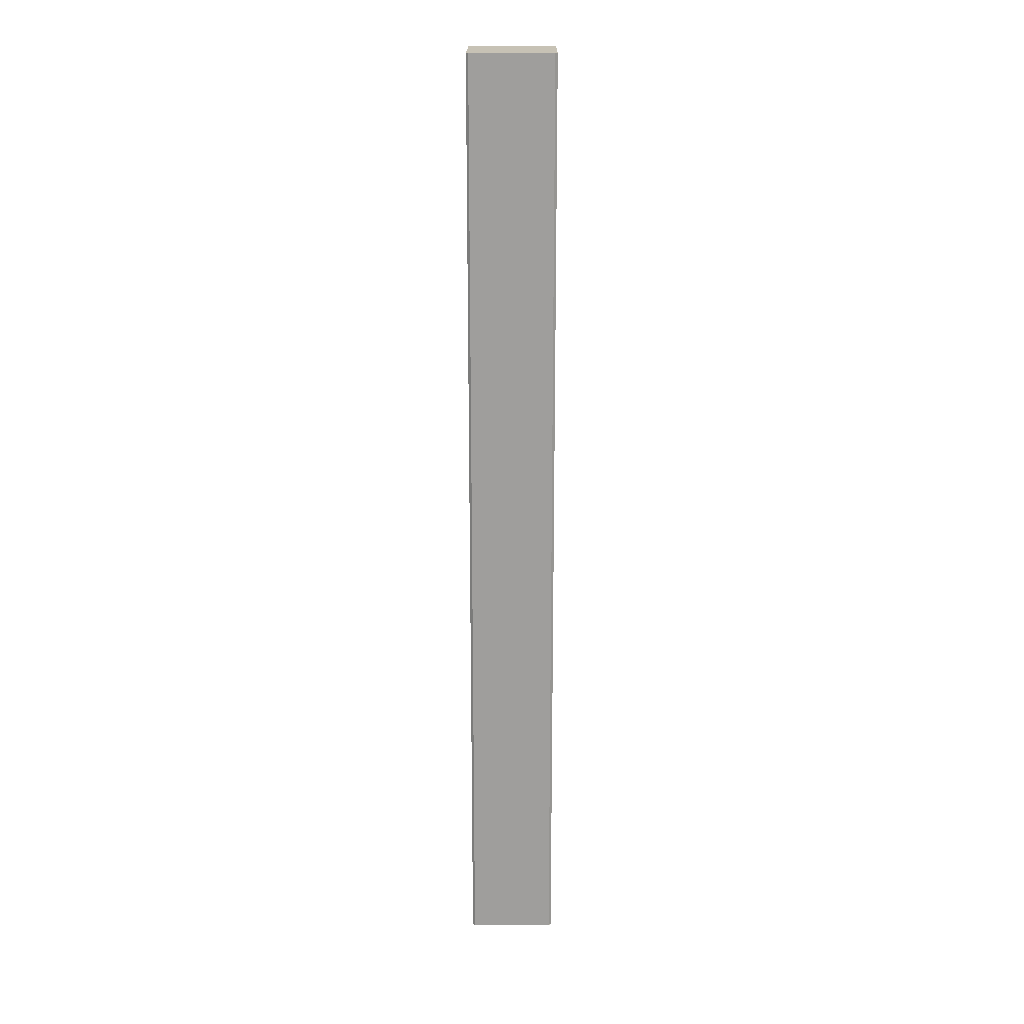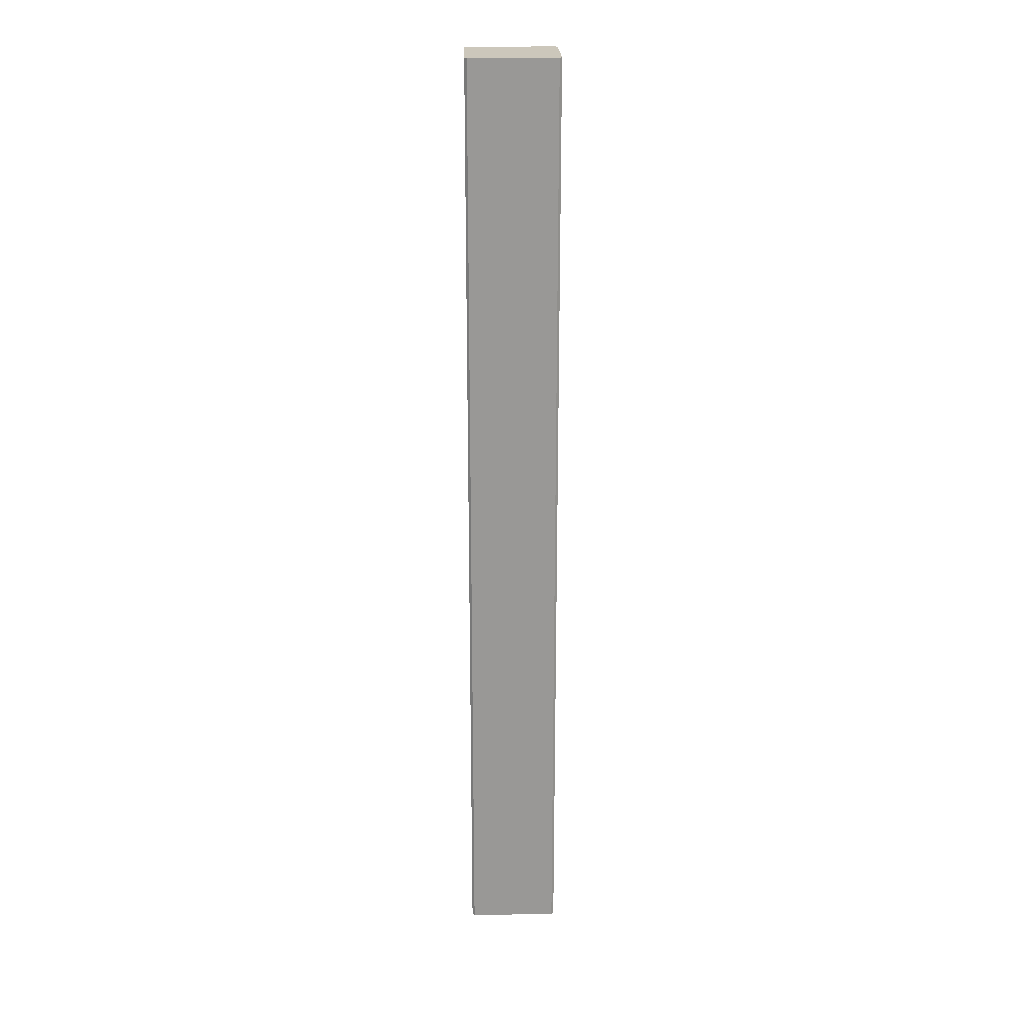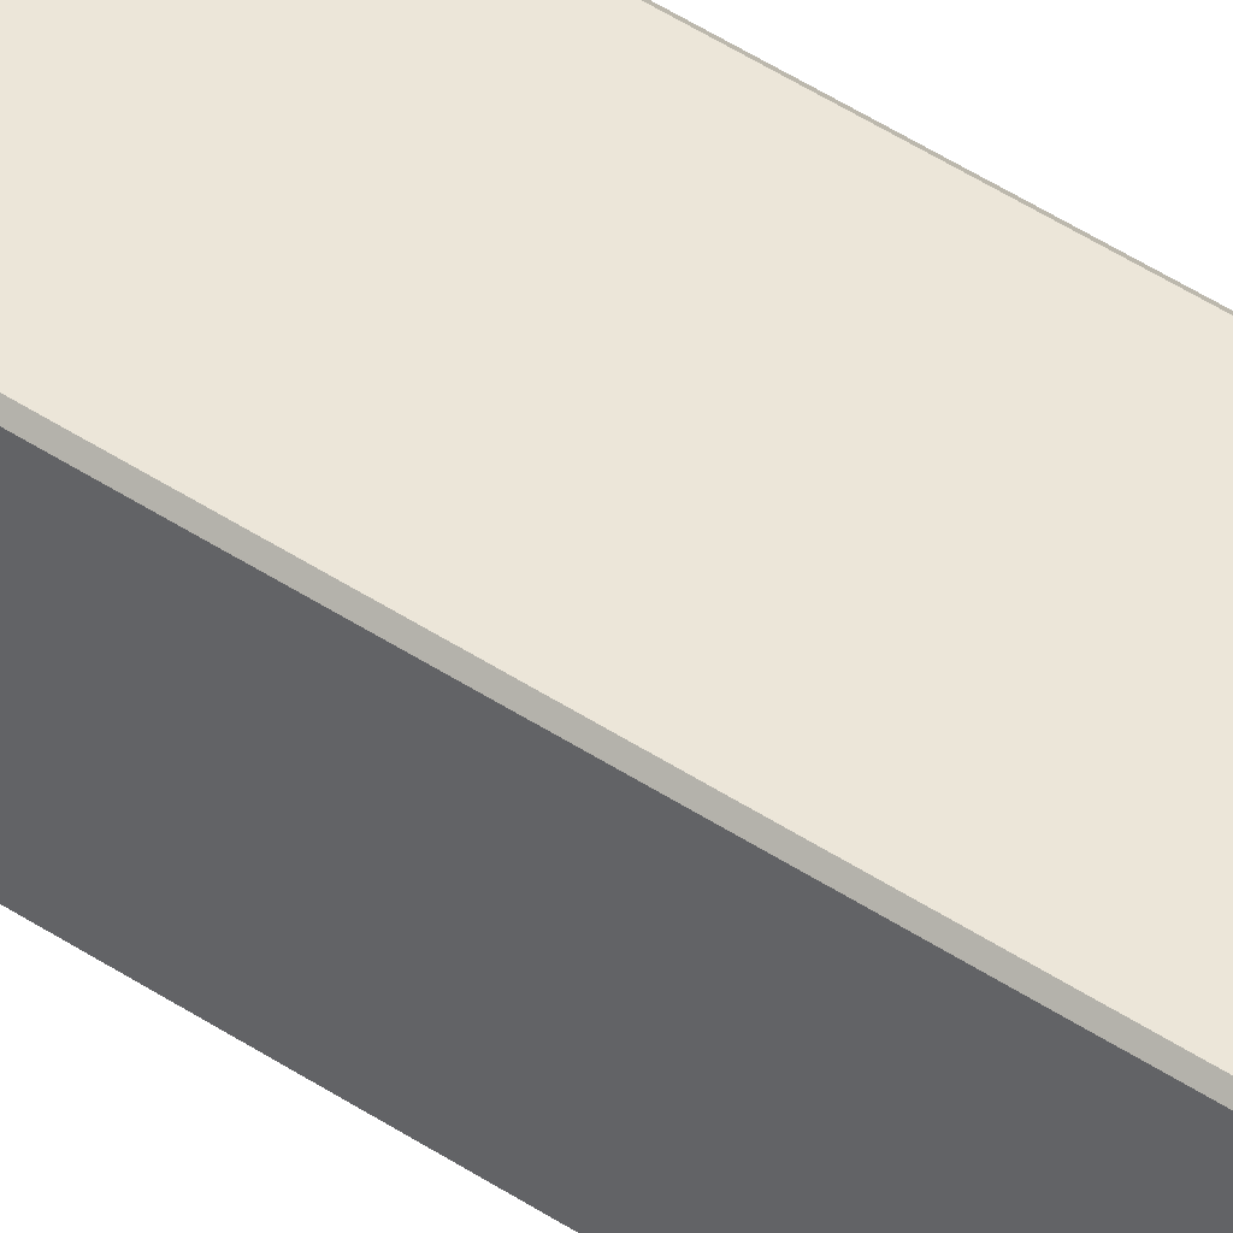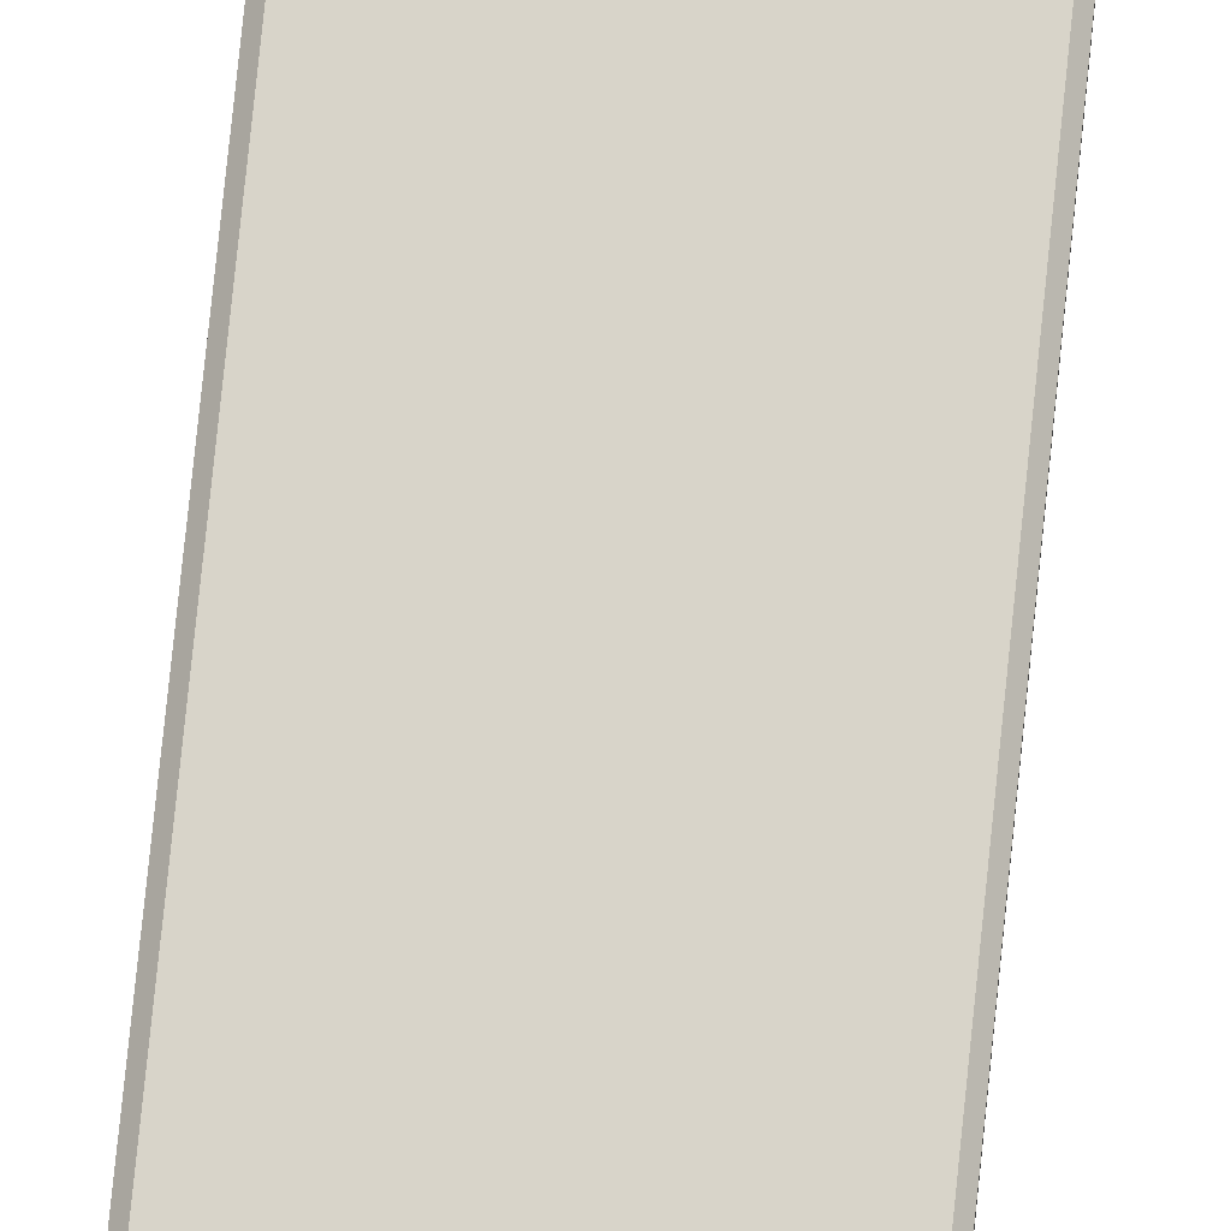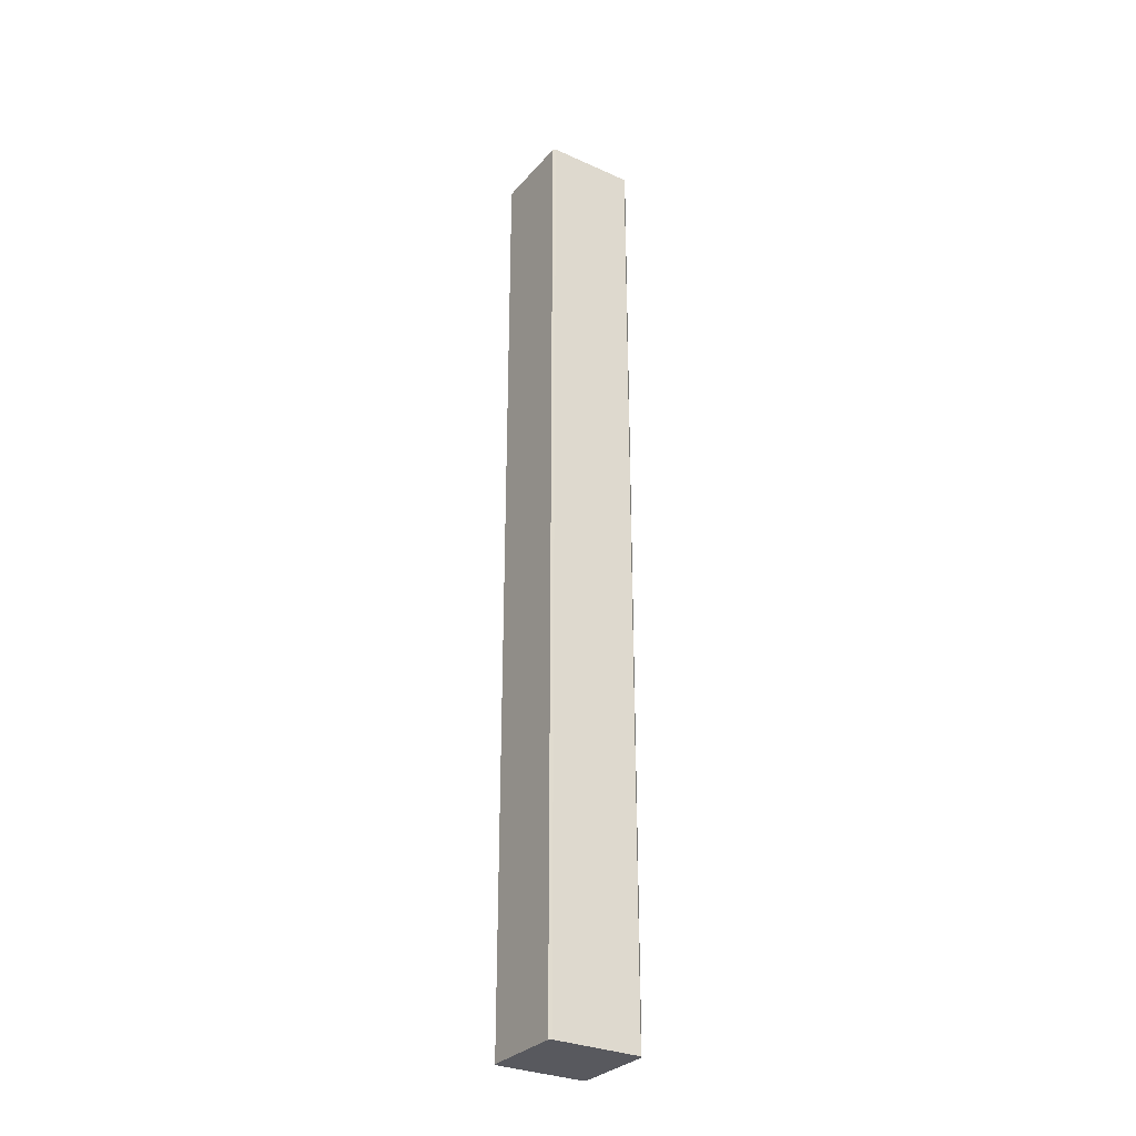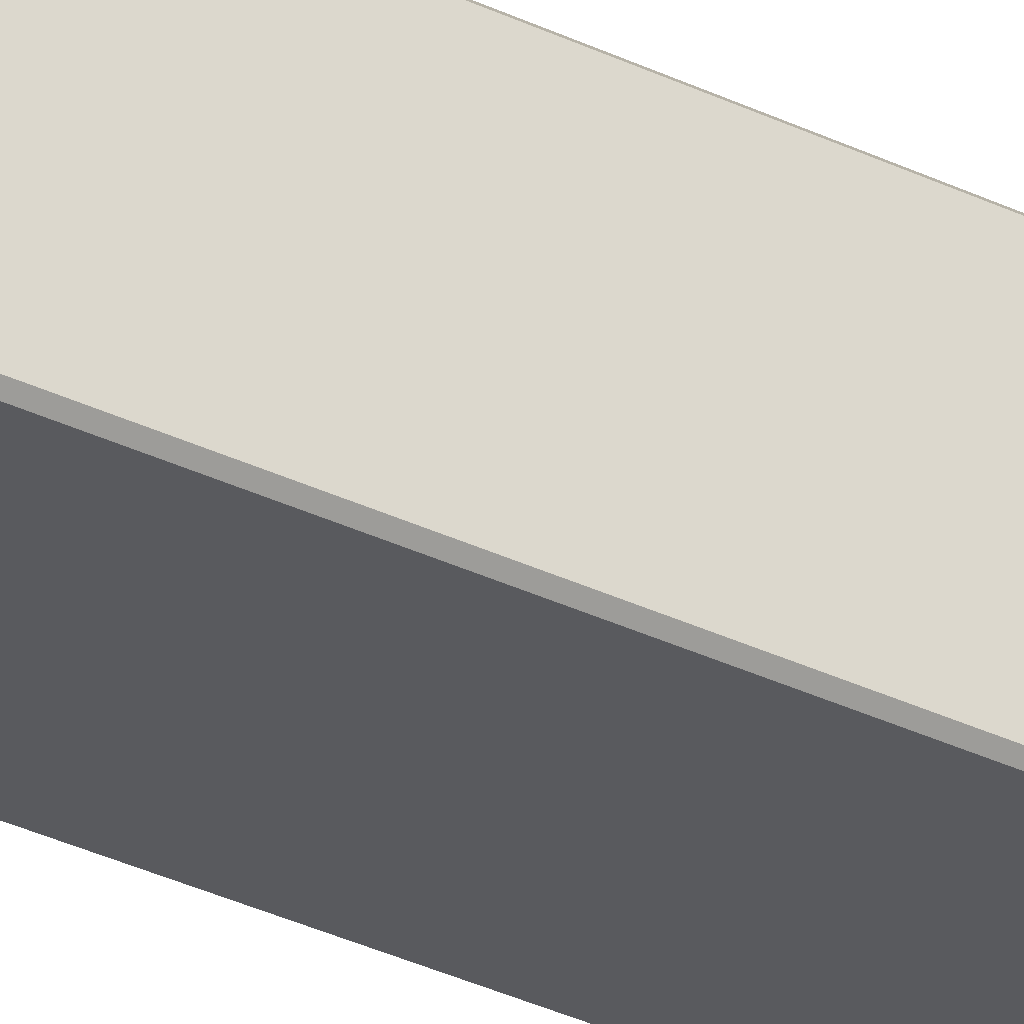
<metadata>
{"format":"obj","ext":"obj","renderer":"f3d","projection":"perspective","resolution":1024,"background":"white","views":[{"elev":19.0,"azim":90.3,"up":"+Z"},{"elev":21.6,"azim":-1.5,"up":"+Z"},{"elev":49.3,"azim":126.0,"up":"+Y"},{"elev":75.4,"azim":5.8,"up":"+Y"},{"elev":-30.3,"azim":147.0,"up":"+Z"},{"elev":-31.4,"azim":55.0,"up":"+Y"}]}
</metadata>
<code>
v 0.417 0.2703 -1.765
v 0.416 0.2693 -1.765
v 0.416 0.2693 -2.156
v 0.417 0.2703 -2.156
v 0.3791 0.2703 -2.156
v 0.3801 0.2693 -2.156
v 0.3801 0.2693 -1.765
v 0.3791 0.2703 -1.765
v 0.417 0.3043 -2.156
v 0.416 0.3052 -2.156
v 0.416 0.3052 -1.765
v 0.417 0.3043 -1.765
v 0.3791 0.3043 -1.765
v 0.3801 0.3052 -1.765
v 0.3801 0.3052 -2.156
v 0.3791 0.3043 -2.156
v 0.417 0.3043 -1.765
v 0.417 0.2703 -1.765
v 0.417 0.2703 -2.156
v 0.417 0.3043 -2.156
v 0.3791 0.2703 -1.765
v 0.3791 0.3043 -1.765
v 0.3791 0.3043 -2.156
v 0.3791 0.2703 -2.156
v 0.3801 0.2693 -2.156
v 0.416 0.2693 -2.156
v 0.416 0.2693 -1.765
v 0.3801 0.2693 -1.765
v 0.416 0.3052 -2.156
v 0.3801 0.3052 -2.156
v 0.3801 0.3052 -1.765
v 0.416 0.3052 -1.765
v 0.417 0.3043 -2.156
v 0.3791 0.3043 -2.156
v 0.3801 0.3052 -2.156
v 0.416 0.3052 -2.156
v 0.417 0.2703 -2.156
v 0.3791 0.2703 -2.156
v 0.416 0.2693 -2.156
v 0.3801 0.2693 -2.156
v 0.417 0.3043 -1.765
v 0.416 0.3052 -1.765
v 0.3801 0.3052 -1.765
v 0.3791 0.3043 -1.765
v 0.417 0.2703 -1.765
v 0.3791 0.2703 -1.765
v 0.3801 0.2693 -1.765
v 0.416 0.2693 -1.765
f 1 2 3
f 1 3 4
f 5 6 7
f 5 7 8
f 9 10 11
f 9 11 12
f 13 14 15
f 13 15 16
f 17 18 19
f 17 19 20
f 21 22 23
f 21 23 24
f 25 26 27
f 25 27 28
f 29 30 31
f 29 31 32
f 33 34 35
f 33 35 36
f 33 37 38
f 33 38 34
f 38 37 39
f 38 39 40
f 41 42 43
f 41 43 44
f 45 46 47
f 45 47 48
f 45 41 44
f 45 44 46

</code>
